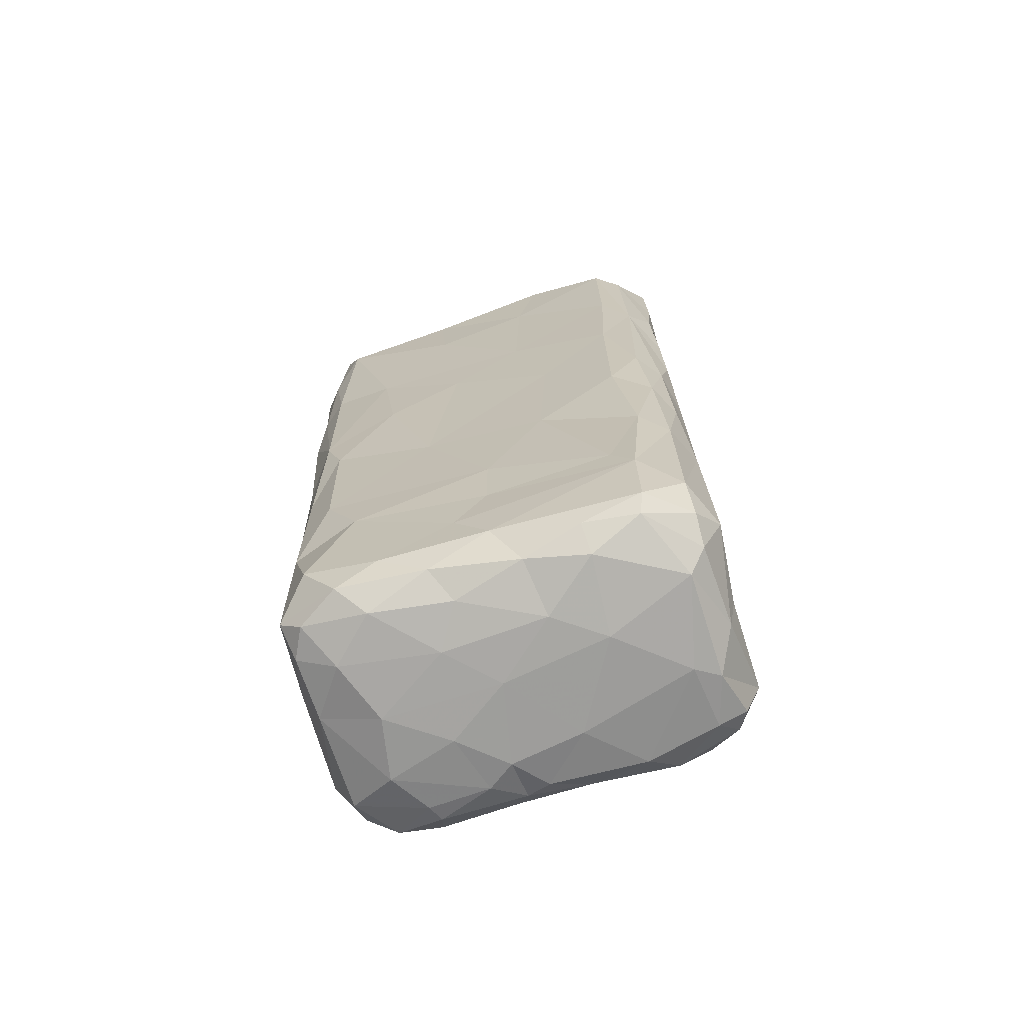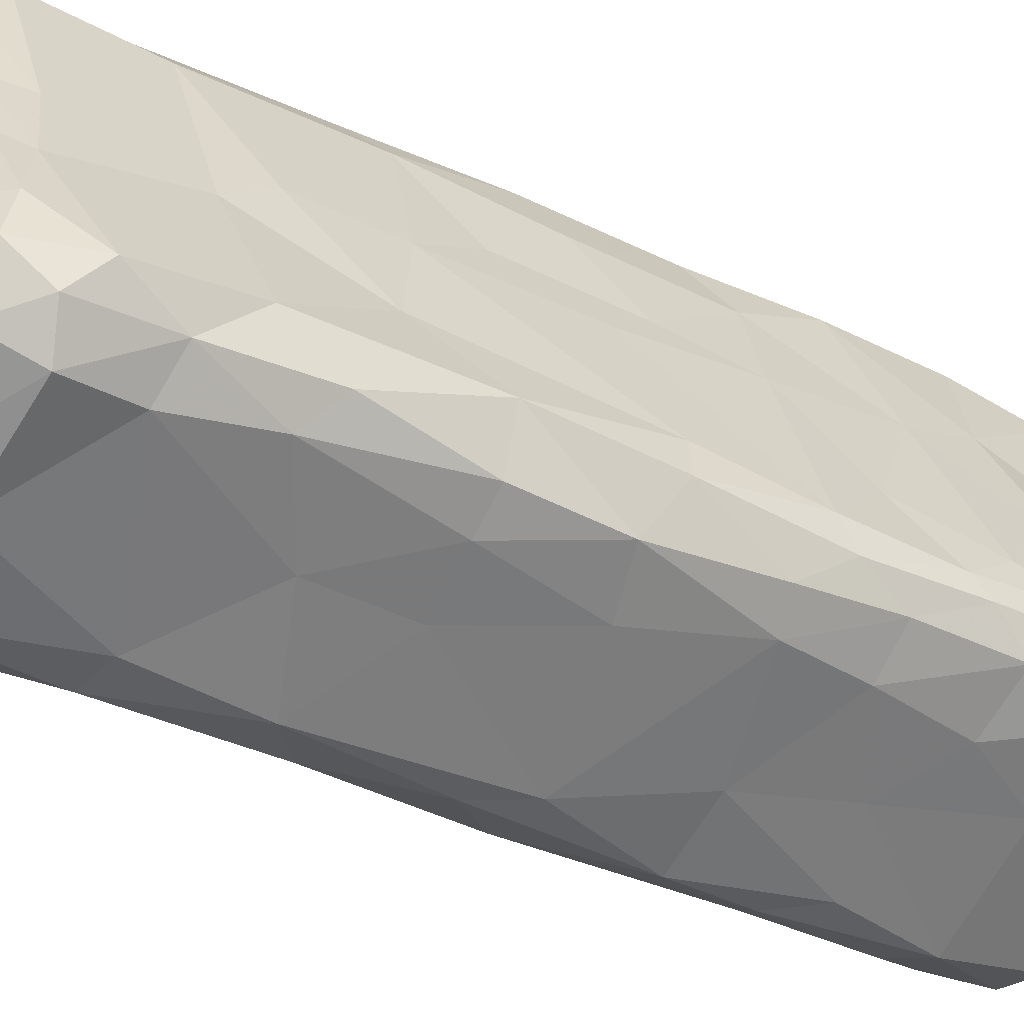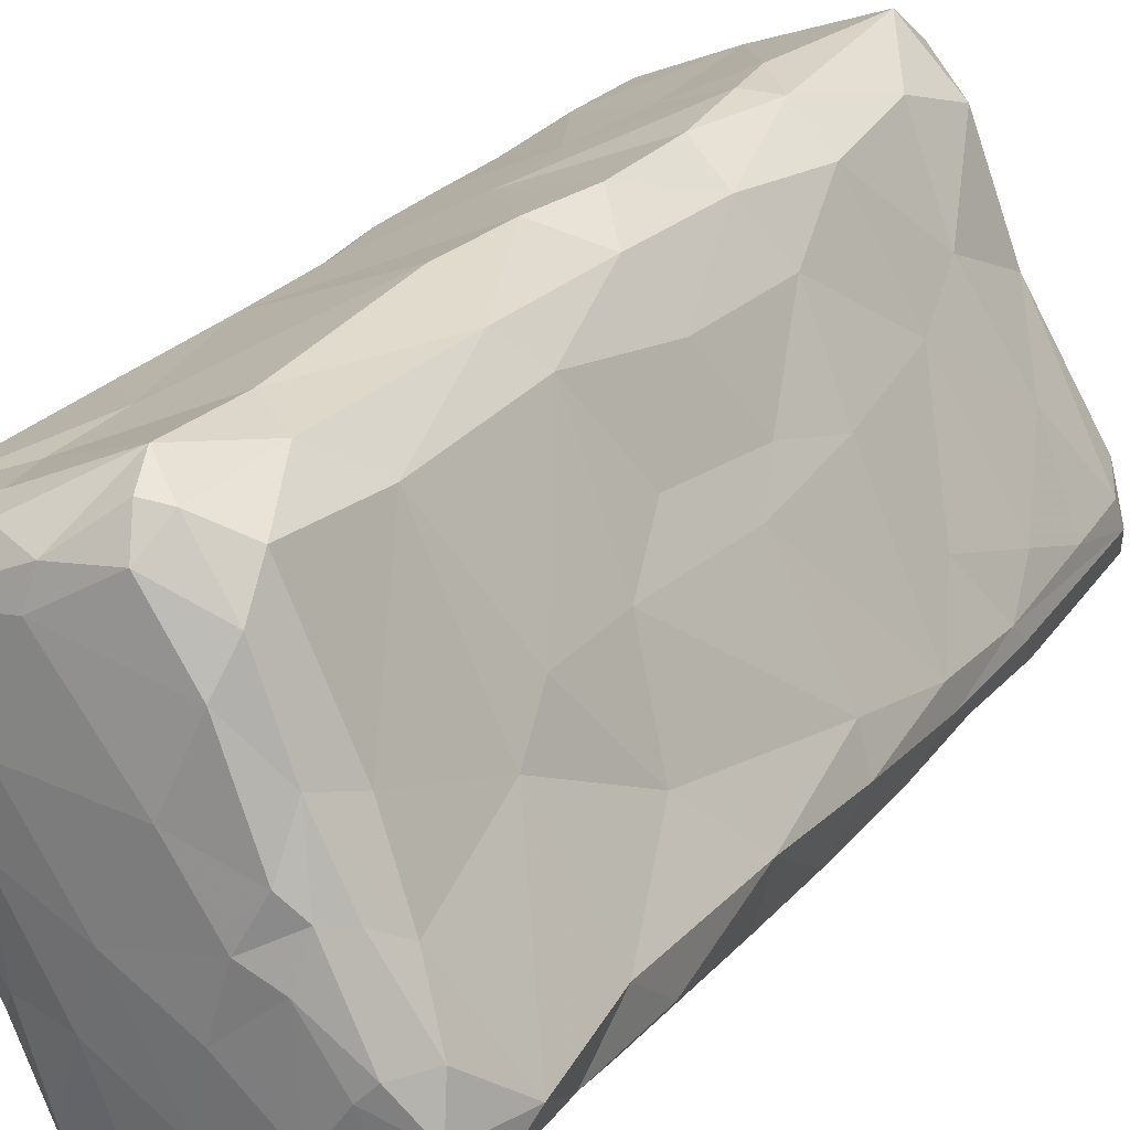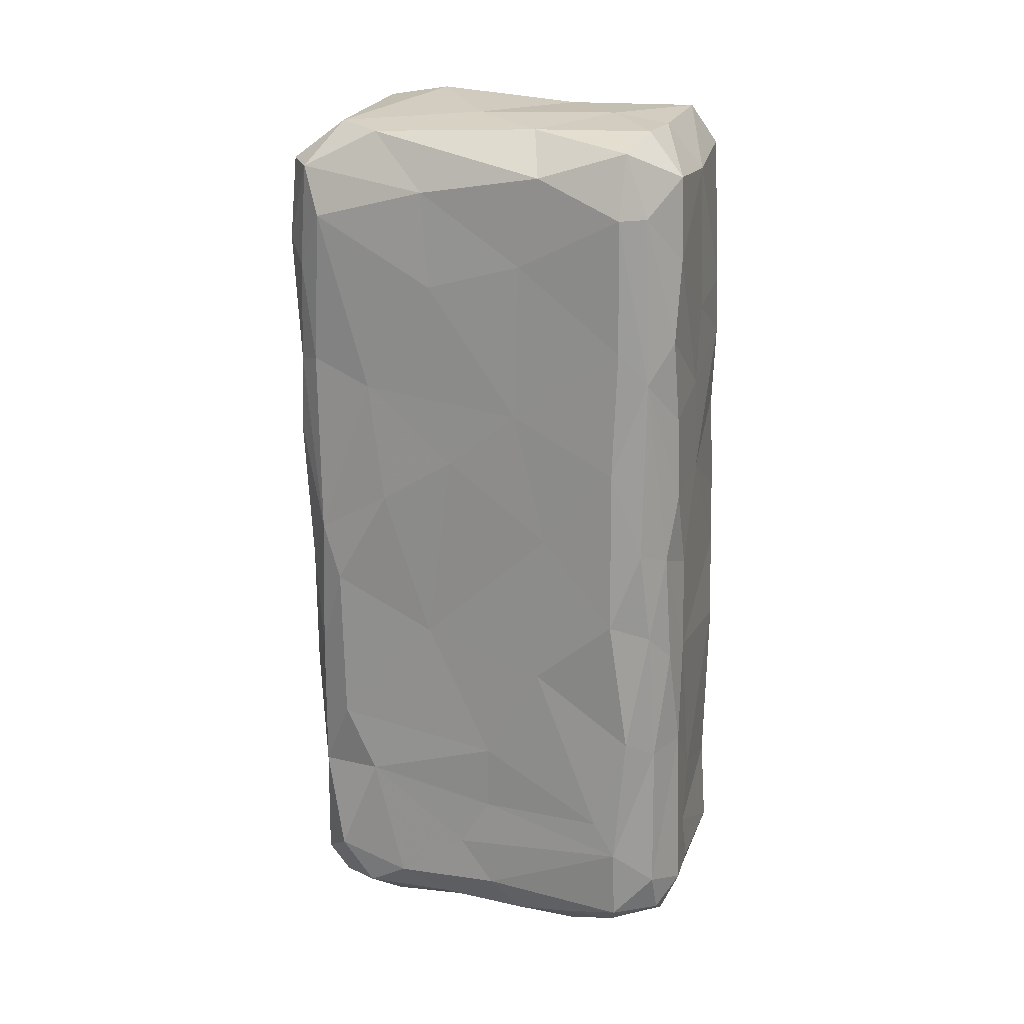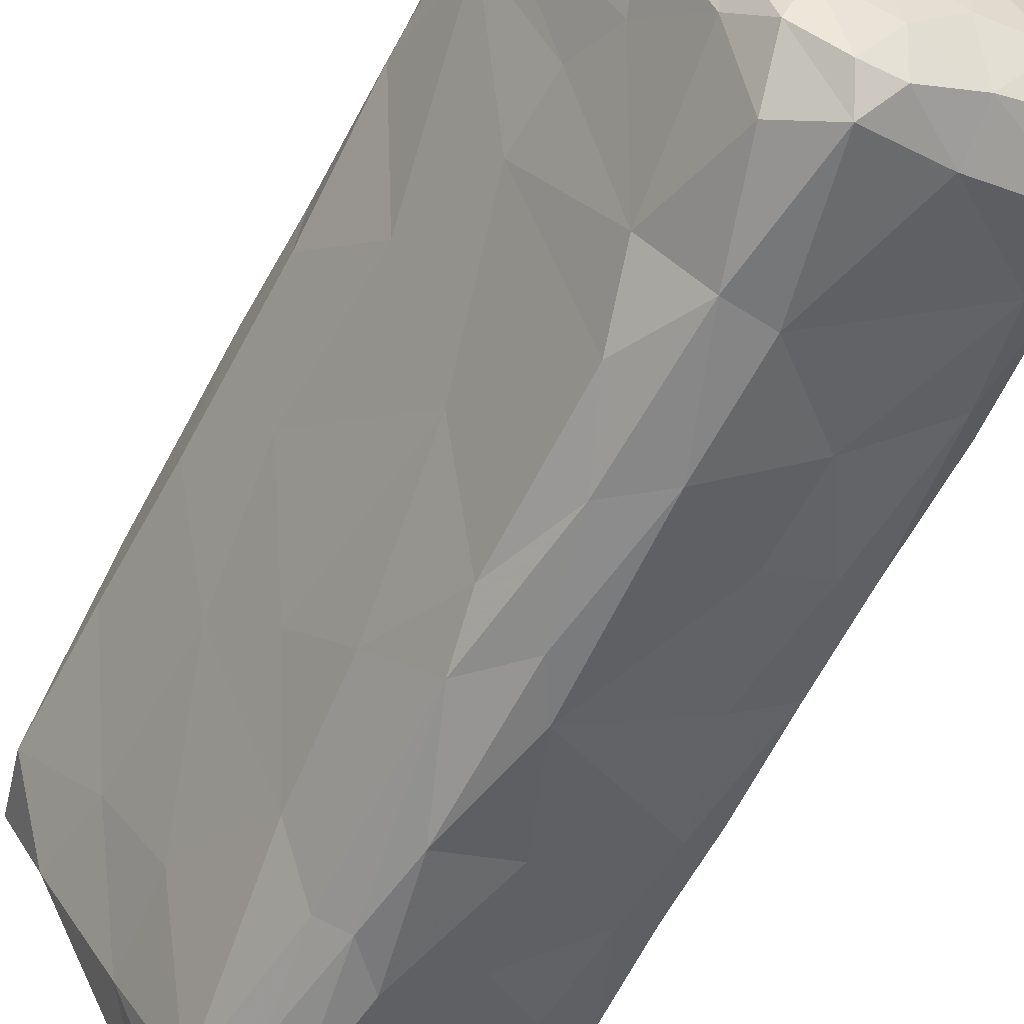
<metadata>
{"format":"obj","ext":"obj","renderer":"f3d","projection":"perspective","resolution":1024,"background":"white","views":[{"elev":-71.1,"azim":81.6,"up":"+Z"},{"elev":-33.9,"azim":-121.5,"up":"+Y"},{"elev":26.4,"azim":-149.9,"up":"+Y"},{"elev":18.8,"azim":82.6,"up":"+Z"},{"elev":-59.8,"azim":153.9,"up":"+Y"}]}
</metadata>
<code>
v 0.01054 0.01404 0.06722
v -0.003068 -0.03345 -0.02561
v 0.03008 0.01541 0.05418
v -0.01705 0.01163 0.03464
v -0.02233 -0.02392 0.02412
v 0.02452 0.01311 -0.06435
v -0.0003268 0.03247 0.06102
v -0.02836 -0.0169 -0.04768
v 0.01607 -0.01644 0.05651
v -0.01204 0.02262 0.0187
v -0.01549 -0.02761 0.04753
v -0.01782 0.004415 -0.06632
v 0.02704 0.01935 -0.05614
v -0.02687 -0.008392 0.03814
v 0.01223 -0.02261 0.007389
v -0.02511 -0.02224 -0.05805
v -0.01818 -0.004352 0.0658
v -0.01571 0.0134 -0.06411
v 0.02672 0.01307 -0.06205
v -0.02924 -0.01196 -0.01733
v -0.02372 -0.02346 0.01295
v 0.007609 -0.0299 -0.007461
v 0.003328 -0.03267 -0.02052
v 0.008703 -0.02258 0.06485
v -1.24e-06 -0.0327 -0.06054
v -0.02864 -0.01284 0.03113
v -0.02675 -0.019 0.06193
v 0.01768 -0.006765 -0.04527
v 0.02938 0.01088 0.01494
v 0.02327 0.02389 -0.03219
v 0.002421 -0.03453 0.02825
v -0.00998 0.01996 -0.06682
v 0.02867 0.01121 -0.0102
v -0.01999 -0.0249 -0.002199
v -0.02755 -0.01981 0.03842
v -0.0001209 0.03358 -0.04575
v -0.0152 -0.02674 -0.03064
v 0.01789 0.02088 -0.06695
v 0.03011 0.01149 0.03414
v -0.01564 0.01522 -0.0125
v 0.02869 0.01239 0.06356
v -0.01051 0.02937 -0.05962
v -0.003182 -0.02973 -0.0644
v -0.00166 0.03405 0.003004
v 0.02715 0.02115 0.05981
v 0.02391 0.001477 0.002983
v -0.0276 -0.01994 0.01182
v 0.01638 0.02105 0.06622
v -0.01202 0.02389 -0.001337
v 0.02313 -0.002547 0.04626
v 0.0009047 0.0336 -0.006343
v -0.009322 0.02507 0.0594
v -0.01666 -0.0009802 -0.0679
v 0.008213 0.0115 -0.06861
v -0.00639 0.01034 0.06687
v -0.02128 -0.008889 -0.06711
v -0.01316 -0.009465 0.06891
v 0.004866 0.0235 -0.06781
v 0.0178 0.0006207 0.06586
v -0.02897 -0.01548 0.03376
v -0.01086 -0.02851 -0.05893
v -0.01462 0.01564 0.04552
v 0.02595 0.02156 -0.0167
v -0.02223 -0.02344 0.06072
v -0.02353 -0.01919 -0.06514
v -0.0099 -0.00697 -0.06878
v 0.002467 -0.03265 -0.04234
v 0.004781 -0.03427 0.04401
v -0.007253 0.03127 -0.00413
v 0.01425 -0.01587 -0.01481
v 0.01234 -0.01382 -0.06389
v -0.01482 -0.0272 -0.01782
v -0.01027 0.0274 -0.0199
v 0.007427 -0.02937 -0.03141
v 0.0284 0.01419 -0.03074
v 0.01445 0.02743 0.01163
v 0.02834 0.01761 -0.01254
v 0.02496 0.02062 -0.06232
v -0.01805 0.01152 -0.05865
v 0.02775 0.0126 -0.05096
v 0.01144 -0.02475 0.0256
v 0.001209 -0.02695 0.06562
v 0.02119 0.02219 -0.06477
v 0.02656 0.02168 0.0227
v -0.02739 -0.01136 0.05787
v -0.01512 0.00701 -0.06732
v -0.02045 0.005582 -0.04256
v -0.01555 0.009176 0.0594
v -0.03006 -0.01273 -0.0553
v 0.004046 0.02759 -0.06676
v -0.0002822 -0.03556 0.0474
v -0.0007749 0.03327 0.01879
v -0.01095 -0.0255 -0.06527
v -0.02496 -0.00921 0.06223
v -0.01227 0.00129 -0.06859
v -0.0108 0.02753 -0.04324
v 0.001712 0.0338 -0.01903
v 0.02629 0.009625 -0.04557
v 0.00902 -0.03174 0.05218
v -0.00208 0.0326 -0.06341
v 0.009621 -0.02497 -0.04119
v 0.002629 0.02773 0.06722
v 0.01043 0.02794 -0.06387
v -0.02315 -0.006847 -0.06641
v 0.0139 0.02771 -0.04204
v -0.01675 0.01304 0.005214
v -0.02745 -0.01968 -0.01781
v -0.0216 -0.01767 0.06686
v -0.008423 -0.01711 -0.06809
v 0.009699 0.002974 -0.06826
v 0.02216 0.02421 -0.001937
v -0.02414 -0.002902 -0.02609
v -0.02891 -0.01683 -0.03311
v 5.673e-05 -0.03368 -0.005694
v -0.02753 -0.01922 0.02482
v 0.01212 0.0284 -0.06008
v -0.003766 -0.03208 -0.0413
v 0.001782 -0.02966 -0.06439
v -0.02871 -0.0116 0.01624
v -0.001214 -0.0345 0.05971
v -0.02409 -0.02193 -0.049
v 0.007616 -0.02585 -0.06358
v 0.0007189 -0.03494 0.01654
v 0.02755 0.01903 -0.03288
v -0.02788 -0.01516 0.05943
v 0.02187 0.005501 -0.0639
v 0.005934 -0.006235 0.06714
v 0.02185 0.02453 -0.01645
v -0.02895 -0.01093 -0.0406
v -0.02055 -0.02503 0.03693
v -0.02468 -0.02264 0.04769
v -0.02711 -0.0206 -0.00411
v 0.00241 -0.01041 -0.06802
v 0.03081 0.01105 0.05415
v -0.0286 -0.01714 -0.05947
v -0.02266 0.001313 -0.06018
v -0.01876 0.01046 -0.03556
v 0.02727 0.02025 0.0002158
v -0.02039 0.003744 -0.06384
v -0.01145 0.01133 0.06403
v 0.01113 -0.02069 -0.06005
v 0.005831 -0.03334 0.05941
v -0.01852 0.009992 -0.02197
v 0.01637 -0.001509 -0.06573
v -0.02634 -0.006443 -0.06267
v -0.02287 -0.02319 -0.01814
v -0.01744 -0.01471 -0.06781
v -0.003525 0.02863 -0.06619
v -0.0002911 0.03444 -0.05891
v -0.02937 -0.01371 0.0003511
v 0.0006431 0.03346 0.03057
v 0.02267 0.0006081 -0.02032
v -0.02197 0.0003858 0.04999
v -0.0005155 -0.001592 -0.06872
v 0.01218 0.02806 0.03679
v -0.006223 0.01024 -0.06853
v 0.0271 0.02145 0.04731
v 0.01554 -0.01101 -0.05288
v 0.02591 0.02221 0.01021
v -0.001817 0.0282 0.06554
v -0.01862 0.009714 0.01674
v -0.009254 -0.03063 0.01663
v 0.005919 -0.02094 -0.06648
v -0.02744 -0.008481 0.001249
v -0.01132 0.02483 -0.06396
v -0.002517 -0.03433 0.03376
v -0.02578 -0.02092 -0.03694
v -0.02896 -0.0156 0.01847
v -0.01918 0.008524 -0.0006344
v 0.002508 0.03279 0.03964
v 0.02796 0.0205 0.03514
v -0.006577 0.03183 -0.02393
v -0.006054 0.03253 -0.04975
v -0.02795 -0.01188 0.04776
v -0.007372 0.0301 0.01509
v 0.006374 -0.03054 -0.05666
v 0.02935 0.01574 0.001568
v -0.01203 -0.02922 0.03059
v 0.01882 0.007341 -0.06701
v 0.01473 0.02701 -0.05195
v 0.01677 -0.01554 0.04221
v -0.002157 -0.02402 -0.06699
v 0.03 0.01608 0.02917
v -0.003078 0.03257 0.03349
v 0.02227 -0.003071 0.02283
v 0.01561 0.02672 0.02581
v -0.009421 0.02826 0.03111
v 0.02468 5.586e-05 0.05964
v 0.006323 -0.03259 0.02925
v -0.02464 -0.004009 0.02503
v 0.006258 -0.03223 0.001094
v 0.01758 -0.006283 -0.05986
v -0.0053 0.0322 -0.06262
v 0.01468 0.0269 0.05919
v -0.003731 -0.03342 0.0008899
v 0.01837 -0.006841 -0.03512
v -0.02715 -0.01243 -0.06448
v -0.007648 0.02892 0.0484
v 0.009475 -0.009692 -0.06669
v 0.01728 -0.01257 0.01429
v 0.02325 0.01692 0.06601
v 0.02249 0.02485 -0.0583
f 93 65 147
f 93 61 16
f 93 16 65
f 109 93 147
f 93 109 182
f 61 93 43
f 182 43 93
f 56 65 197
f 56 197 104
f 65 16 135
f 65 135 197
f 197 145 104
f 104 145 139
f 139 145 136
f 65 56 147
f 109 147 66
f 182 109 133
f 66 154 109
f 133 109 154
f 104 53 56
f 147 56 53
f 147 53 66
f 66 53 95
f 66 95 154
f 43 118 25
f 117 61 25
f 67 117 25
f 121 16 61
f 25 61 43
f 61 117 121
f 167 121 37
f 135 89 197
f 135 16 8
f 89 135 8
f 8 129 89
f 197 89 145
f 89 136 145
f 16 121 8
f 8 167 113
f 8 121 167
f 113 129 8
f 89 87 136
f 129 87 89
f 167 37 146
f 167 146 107
f 117 67 2
f 117 37 121
f 72 146 37
f 2 37 117
f 37 2 72
f 167 107 113
f 112 137 87
f 87 129 112
f 113 107 20
f 20 129 113
f 129 20 112
f 146 132 107
f 146 34 132
f 195 72 2
f 195 2 114
f 195 34 72
f 146 72 34
f 195 21 34
f 107 132 20
f 20 132 150
f 20 164 112
f 143 112 164
f 164 20 150
f 21 47 132
f 5 115 21
f 47 21 115
f 123 162 195
f 34 21 132
f 21 195 162
f 21 162 5
f 162 178 5
f 132 47 150
f 150 47 168
f 150 168 119
f 164 150 119
f 164 119 169
f 115 168 47
f 35 115 5
f 130 35 5
f 130 131 35
f 162 123 166
f 178 130 5
f 162 166 178
f 166 91 178
f 130 178 11
f 178 91 11
f 168 115 60
f 60 26 168
f 119 168 26
f 119 26 190
f 190 26 14
f 190 14 4
f 115 35 60
f 60 35 125
f 27 125 35
f 60 125 26
f 26 125 174
f 26 174 14
f 4 14 153
f 174 153 14
f 131 64 27
f 11 131 130
f 131 11 64
f 11 91 120
f 120 64 11
f 27 64 108
f 64 120 108
f 120 82 108
f 174 125 85
f 35 131 27
f 85 153 174
f 125 27 94
f 27 108 94
f 85 125 94
f 17 94 108
f 108 82 57
f 17 108 57
f 82 127 57
f 17 57 140
f 104 12 53
f 95 53 12
f 12 86 95
f 95 86 156
f 156 86 32
f 12 104 139
f 139 18 12
f 86 12 18
f 139 136 18
f 136 79 18
f 154 95 156
f 165 32 18
f 86 18 32
f 18 79 165
f 32 58 156
f 32 148 58
f 148 32 165
f 148 165 193
f 165 42 193
f 148 193 100
f 136 87 79
f 165 79 42
f 87 96 79
f 42 79 96
f 193 42 173
f 193 149 100
f 193 173 149
f 173 36 149
f 96 173 42
f 173 96 172
f 137 112 143
f 87 137 96
f 137 143 73
f 137 73 96
f 172 96 73
f 172 36 173
f 36 172 97
f 143 164 169
f 169 40 143
f 40 169 106
f 106 49 40
f 73 143 40
f 40 49 73
f 172 73 69
f 97 172 51
f 172 69 51
f 73 49 69
f 44 51 69
f 169 119 161
f 190 161 119
f 169 161 106
f 49 106 10
f 106 161 10
f 69 49 175
f 175 44 69
f 44 175 92
f 49 10 175
f 175 10 187
f 187 184 175
f 92 175 184
f 92 184 151
f 190 4 161
f 10 161 4
f 10 4 187
f 4 62 187
f 198 184 187
f 62 198 187
f 153 62 4
f 153 88 62
f 62 88 52
f 85 94 88
f 153 85 88
f 17 88 94
f 88 17 140
f 88 140 52
f 55 160 140
f 198 62 52
f 7 184 198
f 198 52 7
f 160 52 140
f 160 7 52
f 55 140 57
f 57 127 55
f 55 102 160
f 182 118 43
f 118 122 25
f 182 163 118
f 163 122 118
f 122 163 71
f 141 122 71
f 133 163 182
f 133 199 163
f 199 71 163
f 154 110 133
f 199 133 110
f 199 110 144
f 144 71 199
f 71 192 141
f 71 144 192
f 126 192 144
f 25 176 67
f 122 176 25
f 141 176 122
f 101 176 141
f 176 101 67
f 101 74 67
f 158 141 192
f 80 158 192
f 158 101 141
f 158 28 101
f 158 80 28
f 67 23 2
f 67 74 23
f 22 23 74
f 74 70 22
f 196 101 28
f 101 196 74
f 196 70 74
f 196 152 70
f 2 23 114
f 191 114 23
f 22 191 23
f 123 195 114
f 114 191 123
f 22 70 15
f 22 15 191
f 123 191 31
f 191 189 31
f 81 189 191
f 15 81 191
f 15 70 200
f 70 46 200
f 15 200 81
f 46 185 200
f 123 31 166
f 68 31 189
f 189 81 99
f 181 99 81
f 166 31 91
f 31 68 91
f 189 99 68
f 200 185 81
f 181 81 185
f 185 50 181
f 142 120 91
f 91 68 142
f 68 99 142
f 9 142 99
f 82 120 142
f 142 24 82
f 99 181 9
f 142 9 24
f 50 9 181
f 9 188 24
f 24 188 59
f 24 127 82
f 24 59 127
f 127 59 1
f 156 54 154
f 54 110 154
f 144 110 179
f 179 110 54
f 144 179 126
f 54 156 58
f 54 38 179
f 58 38 54
f 126 179 6
f 6 179 38
f 6 38 83
f 83 78 6
f 6 78 19
f 148 90 58
f 148 100 90
f 149 90 100
f 90 149 103
f 149 116 103
f 90 38 58
f 38 90 103
f 83 38 103
f 103 116 202
f 83 103 202
f 202 78 83
f 192 126 19
f 192 19 80
f 19 126 6
f 19 13 80
f 78 13 19
f 98 28 80
f 28 98 196
f 98 80 75
f 13 124 80
f 149 36 180
f 180 202 116
f 116 149 180
f 202 180 105
f 105 180 36
f 13 78 202
f 30 13 202
f 105 30 202
f 13 30 124
f 98 152 196
f 152 98 75
f 80 124 75
f 152 75 33
f 77 33 75
f 75 124 77
f 36 97 105
f 128 30 105
f 105 97 128
f 30 128 63
f 124 30 63
f 152 46 70
f 152 33 46
f 124 63 77
f 177 33 77
f 63 138 77
f 33 177 29
f 138 177 77
f 97 51 128
f 51 111 128
f 128 138 63
f 128 111 138
f 138 111 159
f 46 33 29
f 46 29 185
f 183 177 138
f 159 183 138
f 185 29 39
f 29 177 183
f 159 84 183
f 51 44 76
f 51 76 111
f 44 92 76
f 76 151 186
f 76 92 151
f 76 159 111
f 159 76 84
f 186 84 76
f 183 39 29
f 84 171 183
f 185 39 50
f 39 134 50
f 39 183 134
f 170 155 151
f 186 151 155
f 151 184 170
f 186 171 84
f 171 186 157
f 155 157 186
f 134 188 50
f 3 134 183
f 183 171 3
f 171 157 3
f 45 3 157
f 50 188 9
f 134 41 188
f 188 41 59
f 134 3 41
f 3 45 41
f 201 41 45
f 155 170 194
f 155 194 157
f 170 7 194
f 194 102 48
f 102 194 7
f 157 194 45
f 170 184 7
f 194 48 45
f 201 45 48
f 127 1 55
f 55 1 102
f 1 48 102
f 59 201 1
f 1 201 48
f 59 41 201
f 102 7 160

</code>
